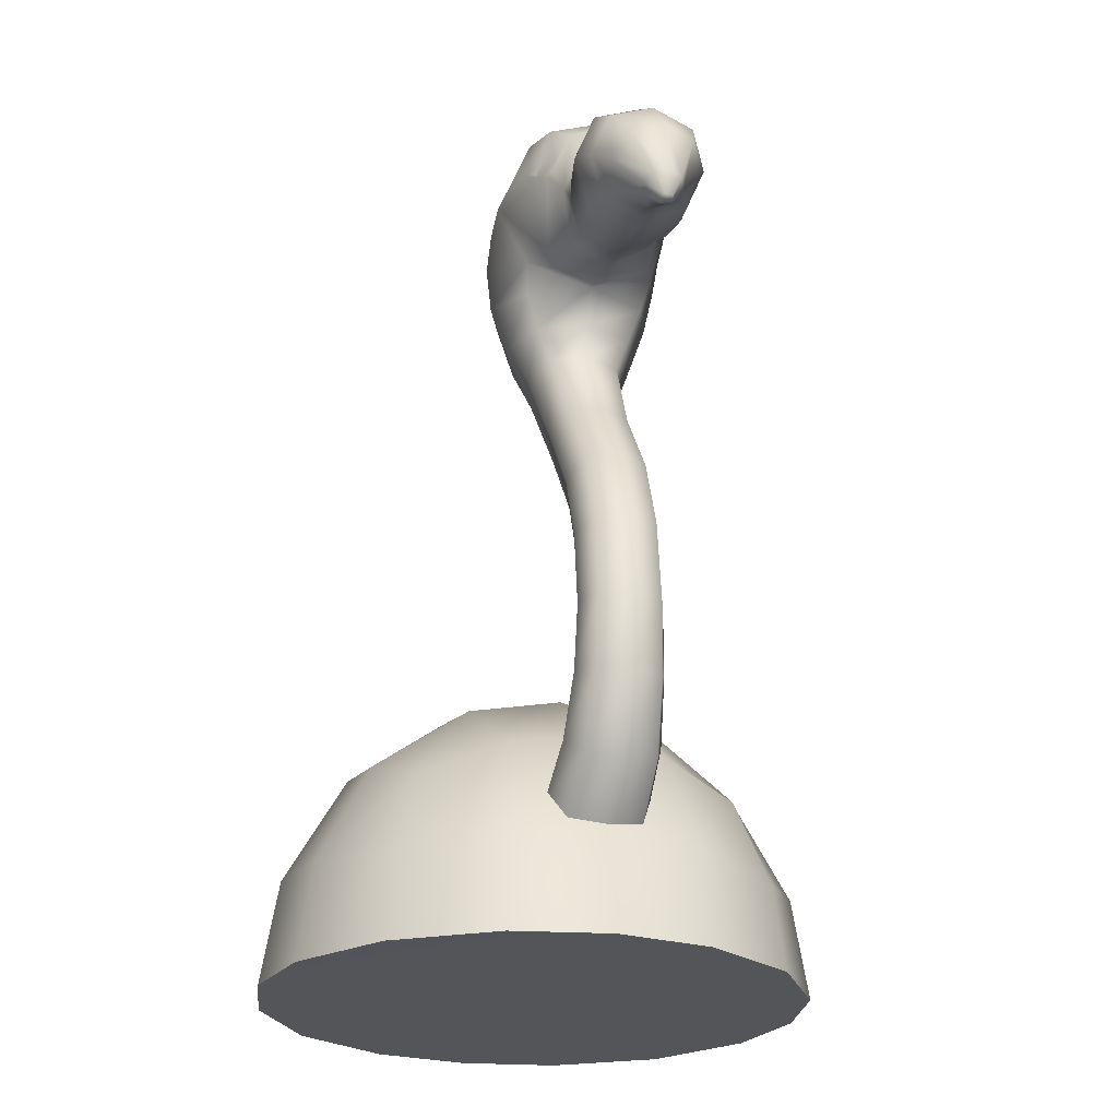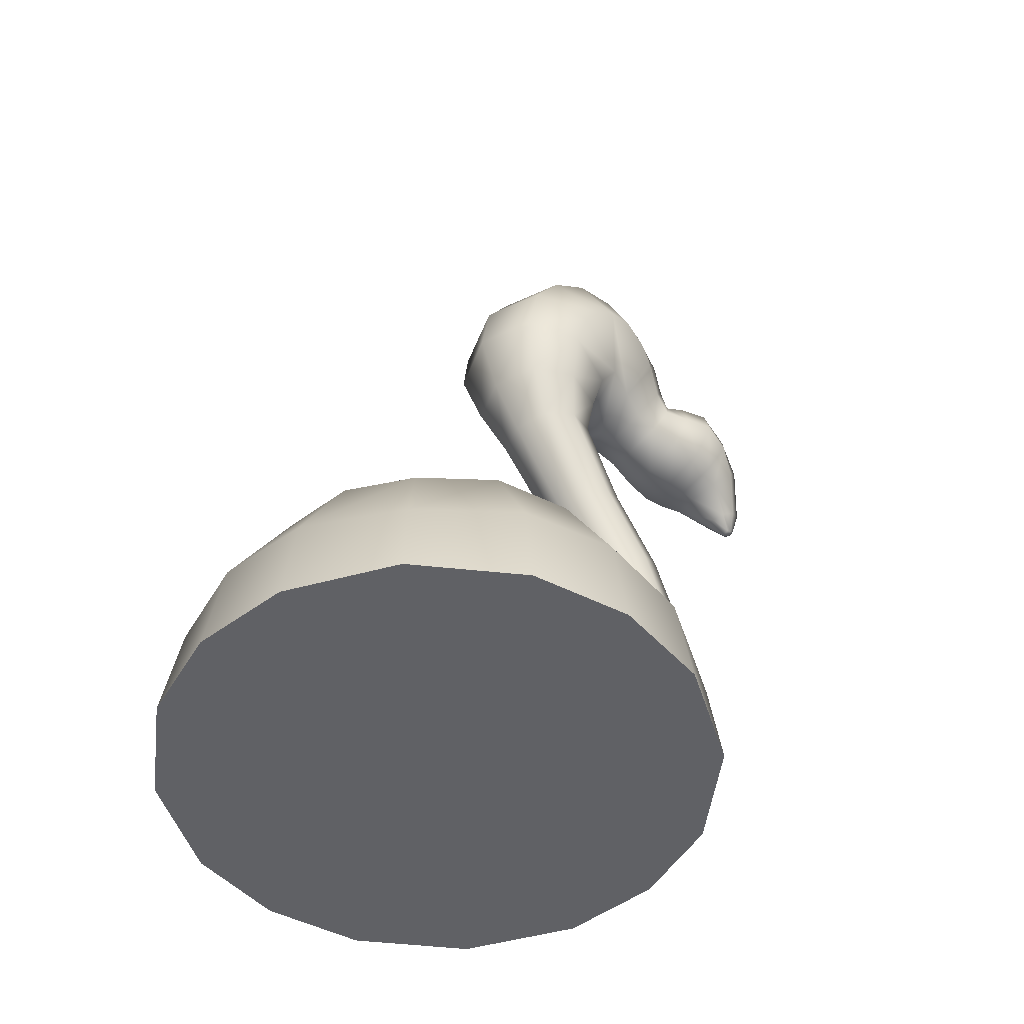
<metadata>
{"format":"obj","ext":"obj","renderer":"f3d","projection":"perspective","resolution":1024,"background":"white","views":[{"elev":-24.3,"azim":-16.5,"up":"+Z"},{"elev":-48.5,"azim":-129.9,"up":"+Z"}]}
</metadata>
<code>
g m_FlamingoHat01
v 0.254 0.2951 -0.221
v 0.2434 0.2845 -0.1095
v 0.1218 0.3569 -0.08979
v 0.1273 0.377 -0.2206
v 3.76e-05 0.3775 -0.08347
v 3.76e-05 0.4002 -0.2203
v -0.1218 0.3569 -0.08979
v -0.1272 0.377 -0.2206
v -0.2433 0.2845 -0.1095
v -0.2539 0.2951 -0.221
v 0.1044 0.2845 0.04738
v 0.2077 0.2488 0.007067
v 3.76e-05 0.2955 0.05973
v -0.1043 0.2845 0.04738
v -0.2076 0.2488 0.007067
v 0.1218 0.163 0.129
v 0.2434 0.1455 0.04738
v 0.3157 0.163 -0.08979
v 0.3363 0.04117 -0.08347
v 0.3591 0.04117 -0.2203
v 0.3359 -0.08606 -0.2206
v 0.3157 -0.08063 -0.08979
v 0.254 -0.2128 -0.221
v 0.2434 -0.2022 -0.1095
v 0.3359 0.1684 -0.2206
v 0.2434 0.2845 -0.1095
v 0.254 0.2951 -0.221
v 0.2434 -0.06316 0.04738
v 0.2077 -0.1665 0.007067
v 0.2543 0.04117 0.05973
v 0.1274 0.04117 0.1523
v 3.76e-05 0.04117 0.1786
v 0.1218 -0.08063 0.129
v 3.76e-05 -0.08623 0.1523
v -0.1218 -0.08063 0.129
v -0.1274 0.04117 0.1523
v 3.76e-05 0.1686 0.1523
v -0.1218 0.163 0.129
v -0.2433 0.1455 0.04738
v -0.2433 0.2845 -0.1095
v -0.3157 0.163 -0.08979
v -0.2539 0.2951 -0.221
v -0.3358 0.1684 -0.2206
v -0.3363 0.04117 -0.08347
v -0.359 0.04117 -0.2203
v -0.3157 -0.08063 -0.08979
v -0.3358 -0.08606 -0.2206
v -0.2433 -0.2022 -0.1095
v -0.2539 -0.2128 -0.221
v -0.2543 0.04117 0.05973
v -0.2433 -0.06316 0.04738
v -0.2076 -0.1665 0.007067
v -0.1043 -0.2022 0.04738
v -0.2433 -0.2022 -0.1095
v -0.1218 -0.2745 -0.08979
v -0.2539 -0.2128 -0.221
v -0.1272 -0.2947 -0.2206
v 3.76e-05 -0.2951 -0.08347
v 3.76e-05 -0.3179 -0.2203
v 0.1218 -0.2745 -0.08979
v 0.1273 -0.2947 -0.2206
v 0.2434 -0.2022 -0.1095
v 0.254 -0.2128 -0.221
v 3.76e-05 -0.2131 0.05973
v 0.1044 -0.2022 0.04738
v 0.00644 -0.5544 0.6485
v 0.007375 -0.5489 0.6449
v 3.76e-05 -0.5498 0.6429
v 3.76e-05 -0.5557 0.6477
v -0.0073 -0.5489 0.6449
v -0.006365 -0.5544 0.6485
v -0.02519 -0.539 0.6684
v -0.01833 -0.5557 0.6766
v -0.05776 -0.5085 0.7179
v -0.04221 -0.5343 0.7479
v -0.0554 -0.4976 0.7909
v -0.07581 -0.4779 0.7433
v 3.76e-05 -0.5049 0.8084
v 3.76e-05 -0.5438 0.7589
v 0.05548 -0.4976 0.7909
v 0.04228 -0.5343 0.7479
v 0.07589 -0.4779 0.7433
v 0.05784 -0.5085 0.7179
v 0.0184 -0.5557 0.6766
v 3.76e-05 -0.5618 0.6798
v 0.02526 -0.539 0.6684
v 3.76e-05 -0.5498 0.6429
v 3.76e-05 -0.5422 0.642
v -0.006365 -0.5425 0.6435
v -0.0073 -0.5489 0.6449
v 0.007375 -0.5489 0.6449
v 0.00644 -0.5425 0.6435
v 3.76e-05 -0.5162 0.657
v -0.01833 -0.5224 0.66
v 3.76e-05 -0.4731 0.6769
v -0.04221 -0.4826 0.6879
v -0.0554 -0.4581 0.6956
v 3.76e-05 -0.4509 0.6781
v 0.04228 -0.4826 0.6879
v 0.05548 -0.4581 0.6956
v -0.07581 -0.4779 0.7433
v -0.05776 -0.5085 0.7179
v 0.05784 -0.5085 0.7179
v 0.07589 -0.4779 0.7433
v 0.0184 -0.5224 0.66
v -0.02519 -0.539 0.6684
v 0.02526 -0.539 0.6684
v 0.04542 -0.3443 -0.00887
v 0.04848 -0.2672 -0.0804
v 3.76e-05 -0.2751 -0.09581
v 3.76e-05 -0.3576 -0.01823
v 0.06213 -0.308 0.01656
v 0.06621 -0.2456 -0.0383
v 0.04542 -0.2717 0.042
v 0.04848 -0.224 0.003802
v 3.76e-05 -0.2584 0.05136
v 3.76e-05 -0.2161 0.01922
v 0.04187 -0.3787 0.08435
v 3.76e-05 -0.3935 0.08059
v 3.76e-05 -0.2832 0.1085
v 0.04187 -0.298 0.1048
v 0.05727 -0.3384 0.09456
v 0.04021 -0.3858 0.1814
v 3.76e-05 -0.4004 0.1815
v 3.76e-05 -0.2913 0.1803
v 0.04021 -0.3059 0.1805
v 0.055 -0.3459 0.1809
v 0.04024 -0.3707 0.2906
v 3.76e-05 -0.385 0.2944
v 3.76e-05 -0.2793 0.2664
v 0.04024 -0.2935 0.2702
v 0.05503 -0.3321 0.2804
v 0.0402 -0.3321 0.3884
v 3.76e-05 -0.345 0.3956
v 3.76e-05 -0.2496 0.3423
v 0.0402 -0.2625 0.3495
v 0.05499 -0.2973 0.3689
v 0.04043 -0.2598 0.4888
v 3.76e-05 -0.2726 0.4961
v 3.76e-05 -0.1774 0.4416
v 0.04043 -0.1902 0.449
v 0.0553 -0.225 0.4689
v 0.0478 -0.1954 0.5995
v 3.76e-05 -0.2115 0.6049
v 3.76e-05 -0.09168 0.5648
v 0.0478 -0.1078 0.5702
v 0.06538 -0.1516 0.5849
v 0.06457 -0.1948 0.6473
v 3.76e-05 -0.2176 0.6489
v 0.08137 -0.2008 0.6949
v 3.76e-05 -0.2374 0.6962
v 3.76e-05 -0.04795 0.6368
v 0.06457 -0.07078 0.6384
v 3.76e-05 -0.01906 0.7231
v 0.08137 -0.04731 0.7187
v 0.08833 -0.1328 0.6429
v 0.1113 -0.124 0.7068
v 0.08828 -0.2232 0.7284
v 3.76e-05 -0.03244 0.8073
v 0.08828 -0.06002 0.7946
v 3.76e-05 -0.07901 0.8789
v 0.08901 -0.1009 0.8577
v 0.1208 -0.1349 0.7601
v 0.1218 -0.1604 0.8002
v 0.06988 -0.2657 0.7227
v 3.76e-05 -0.2708 0.6962
v 3.76e-05 -0.1442 0.9275
v 0.08854 -0.1576 0.9003
v 3.76e-05 -0.2196 0.9439
v 0.08452 -0.2232 0.9154
v 0.1211 -0.1939 0.8266
v 0.1156 -0.233 0.838
v 3.76e-05 -0.2959 0.9231
v 0.07441 -0.2903 0.8989
v 3.76e-05 -0.3524 0.8803
v 0.06167 -0.3413 0.862
v 0.07661 -0.3191 0.8401
v 0.07859 -0.3203 0.8192
v 0.08043 -0.3106 0.8475
v 0.08593 -0.3006 0.8475
v 0.09163 -0.2917 0.8411
v 0.1018 -0.2751 0.8333
v 0.0927 -0.2924 0.8293
v 0.09355 -0.2932 0.8191
v 0.08992 -0.3035 0.8139
v 0.08435 -0.3114 0.8125
v 3.76e-05 -0.3741 0.8353
v 0.05112 -0.3637 0.8202
v 3.76e-05 -0.3855 0.8129
v 0.04831 -0.3785 0.797
v 0.06991 -0.3355 0.7789
v 0.06608 -0.3595 0.7538
v 0.05112 -0.3073 0.7211
v 3.76e-05 -0.2969 0.6962
v 0.04831 -0.3406 0.7105
v 3.76e-05 -0.3336 0.6946
v 3.76e-05 -0.3576 -0.01823
v 3.76e-05 -0.2751 -0.09581
v -0.04841 -0.2672 -0.0804
v -0.04534 -0.3443 -0.00887
v -0.06614 -0.2456 -0.0383
v -0.06205 -0.308 0.01656
v -0.04841 -0.224 0.003802
v -0.04534 -0.2717 0.042
v 3.76e-05 -0.2161 0.01922
v 3.76e-05 -0.2584 0.05136
v 3.76e-05 -0.3935 0.08059
v -0.04179 -0.3787 0.08435
v -0.05719 -0.3384 0.09456
v -0.04179 -0.298 0.1048
v 3.76e-05 -0.2832 0.1085
v 3.76e-05 -0.4004 0.1815
v -0.04013 -0.3858 0.1814
v -0.05492 -0.3459 0.1809
v -0.04013 -0.3059 0.1805
v 3.76e-05 -0.2913 0.1803
v 3.76e-05 -0.385 0.2944
v -0.04016 -0.3707 0.2906
v -0.05496 -0.3321 0.2804
v -0.04016 -0.2935 0.2702
v 3.76e-05 -0.2793 0.2664
v 3.76e-05 -0.345 0.3956
v -0.04013 -0.3321 0.3884
v -0.05491 -0.2973 0.3689
v -0.04013 -0.2625 0.3495
v 3.76e-05 -0.2496 0.3423
v -0.05522 -0.225 0.4689
v -0.04036 -0.1902 0.449
v -0.04036 -0.2598 0.4888
v 3.76e-05 -0.1774 0.4416
v 3.76e-05 -0.2726 0.4961
v 3.76e-05 -0.2115 0.6049
v -0.04773 -0.1954 0.5995
v -0.06531 -0.1516 0.5849
v -0.04773 -0.1078 0.5702
v 3.76e-05 -0.09168 0.5648
v 3.76e-05 -0.2176 0.6489
v -0.0645 -0.1948 0.6473
v 3.76e-05 -0.2374 0.6962
v -0.0813 -0.2008 0.6949
v -0.08826 -0.1328 0.6429
v -0.1112 -0.124 0.7068
v -0.0645 -0.07078 0.6384
v -0.0813 -0.04731 0.7187
v 3.76e-05 -0.04795 0.6368
v 3.76e-05 -0.01906 0.7231
v -0.0882 -0.2232 0.7284
v -0.1207 -0.1349 0.7601
v -0.1217 -0.1604 0.8002
v -0.0882 -0.06002 0.7946
v -0.08893 -0.1009 0.8577
v 3.76e-05 -0.03244 0.8073
v 3.76e-05 -0.07901 0.8789
v 3.76e-05 -0.2708 0.6962
v -0.0698 -0.2657 0.7227
v -0.121 -0.1939 0.8266
v -0.1156 -0.233 0.838
v -0.08846 -0.1576 0.9003
v -0.08445 -0.2232 0.9154
v 3.76e-05 -0.1442 0.9275
v 3.76e-05 -0.2196 0.9439
v -0.1017 -0.2751 0.8333
v -0.09428 -0.295 0.8183
v -0.08931 -0.3025 0.8141
v -0.08428 -0.3114 0.8125
v -0.07957 -0.3174 0.8161
v -0.07433 -0.2903 0.8989
v 3.76e-05 -0.2959 0.9231
v -0.06159 -0.3413 0.862
v 3.76e-05 -0.3524 0.8803
v -0.06984 -0.3355 0.7789
v -0.05104 -0.3637 0.8202
v -0.066 -0.3595 0.7538
v -0.04824 -0.3406 0.7105
v -0.05104 -0.3073 0.7211
v 3.76e-05 -0.3336 0.6946
v 3.76e-05 -0.2969 0.6962
v -0.04824 -0.3785 0.797
v 3.76e-05 -0.3741 0.8353
v 3.76e-05 -0.3855 0.8129
v -0.07642 -0.316 0.8389
v -0.0769 -0.3197 0.8296
v -0.07821 -0.3085 0.8447
v -0.08399 -0.2981 0.8442
v -0.09045 -0.2901 0.839
v -0.09457 -0.2889 0.8269
v 0.06226 -0.425 0.6995
v 0.05604 -0.3828 0.7005
v 3.76e-05 -0.3781 0.6808
v 3.76e-05 -0.4202 0.6777
v -0.05596 -0.3828 0.7005
v -0.06219 -0.425 0.6995
v -0.04824 -0.3406 0.7105
v 3.76e-05 -0.3336 0.6946
v 0.04831 -0.3406 0.7105
v -0.07658 -0.3956 0.7542
v -0.0851 -0.438 0.7585
v -0.066 -0.3595 0.7538
v 0.08518 -0.438 0.7585
v 0.07665 -0.3956 0.7542
v 0.06608 -0.3595 0.7538
v 3.76e-05 -0.4509 0.6781
v -0.0554 -0.4581 0.6956
v 0.05548 -0.4581 0.6956
v -0.07581 -0.4779 0.7433
v 0.07589 -0.4779 0.7433
v -0.0851 -0.438 0.7585
v -0.07658 -0.3956 0.7542
v -0.05596 -0.4085 0.8079
v -0.06219 -0.4511 0.8175
v -0.04824 -0.3785 0.797
v -0.066 -0.3595 0.7538
v 3.76e-05 -0.4132 0.8277
v 3.76e-05 -0.4559 0.8393
v 0.05604 -0.4085 0.8079
v 0.06226 -0.4511 0.8175
v 0.04831 -0.3785 0.797
v 3.76e-05 -0.3855 0.8129
v 0.07665 -0.3956 0.7542
v 0.08518 -0.438 0.7585
v -0.07581 -0.4779 0.7433
v -0.0554 -0.4976 0.7909
v 3.76e-05 -0.5049 0.8084
v 0.05548 -0.4976 0.7909
v 0.07589 -0.4779 0.7433
v 0.05604 -0.4085 0.8079
v 0.04831 -0.3785 0.797
v 0.06608 -0.3595 0.7538
v 0.07665 -0.3956 0.7542
v 0.08992 -0.3035 0.8139
v 0.07859 -0.3203 0.8192
v 0.07661 -0.3191 0.8401
v 0.08043 -0.3106 0.8475
v 0.08593 -0.3006 0.8475
v 0.09355 -0.2932 0.8191
v 0.09163 -0.2917 0.8411
v 0.0927 -0.2924 0.8293
v -0.07642 -0.316 0.8389
v -0.0769 -0.3197 0.8296
v -0.07957 -0.3174 0.8161
v -0.08931 -0.3025 0.8141
v -0.07821 -0.3085 0.8447
v -0.08399 -0.2981 0.8442
v -0.09428 -0.295 0.8183
v -0.09045 -0.2901 0.839
v -0.09457 -0.2889 0.8269
v 0.3359 -0.08606 -0.2206
v 0.1273 -0.2947 -0.2206
v 0.254 -0.2128 -0.221
v 0.3591 0.04117 -0.2203
v 0.1273 -0.2947 -0.2206
v 0.3359 -0.08606 -0.2206
v 0.3591 0.04117 -0.2203
v 3.76e-05 -0.3179 -0.2203
v 0.1273 -0.2947 -0.2206
v 3.76e-05 -0.3179 -0.2203
v 0.3591 0.04117 -0.2203
v 3.76e-05 0.4002 -0.2203
v 0.3591 0.04117 -0.2203
v 0.1273 0.377 -0.2206
v 3.76e-05 0.4002 -0.2203
v 0.1273 0.377 -0.2206
v 0.3359 0.1684 -0.2206
v 0.254 0.2951 -0.221
v -0.1272 -0.2947 -0.2206
v -0.3358 -0.08606 -0.2206
v -0.2539 -0.2128 -0.221
v -0.1272 -0.2947 -0.2206
v -0.359 0.04117 -0.2203
v -0.3358 -0.08606 -0.2206
v 3.76e-05 -0.3179 -0.2203
v -0.359 0.04117 -0.2203
v -0.1272 -0.2947 -0.2206
v 3.76e-05 0.4002 -0.2203
v -0.359 0.04117 -0.2203
v 3.76e-05 -0.3179 -0.2203
v -0.1272 0.377 -0.2206
v -0.359 0.04117 -0.2203
v 3.76e-05 0.4002 -0.2203
v -0.1272 0.377 -0.2206
v -0.3358 0.1684 -0.2206
v -0.359 0.04117 -0.2203
v -0.2539 0.2951 -0.221
v -0.3358 0.1684 -0.2206
v -0.1272 0.377 -0.2206
v 0.3359 0.1684 -0.2206
v 0.1273 0.377 -0.2206
v 0.3591 0.04117 -0.2203
g m_FlamingoHat01_0
f 3 2 1
f 4 3 1
f 5 3 4
f 6 5 4
f 7 5 6
f 8 7 6
f 9 7 8
f 10 9 8
f 3 11 2
f 11 12 2
f 13 11 3
f 5 13 3
f 14 13 5
f 7 14 5
f 15 14 7
f 9 15 7
f 11 16 12
f 16 17 12
f 12 17 18
f 18 17 19
f 18 19 20
f 20 19 21
f 19 22 21
f 21 22 23
f 22 24 23
f 25 18 20
f 26 18 25
f 26 12 18
f 27 26 25
f 22 28 24
f 28 29 24
f 30 28 22
f 19 30 22
f 17 30 19
f 31 30 17
f 16 31 17
f 32 31 16
f 33 28 30
f 31 33 30
f 34 33 31
f 32 34 31
f 35 34 32
f 36 35 32
f 36 32 37
f 37 32 16
f 37 16 11
f 13 37 11
f 38 37 13
f 38 36 37
f 14 38 13
f 39 38 14
f 15 39 14
f 39 15 40
f 41 39 40
f 41 40 42
f 43 41 42
f 44 41 43
f 45 44 43
f 46 44 45
f 47 46 45
f 48 46 47
f 49 48 47
f 50 39 41
f 44 50 41
f 39 50 38
f 51 50 44
f 46 51 44
f 52 51 46
f 48 52 46
f 50 51 36
f 50 36 38
f 51 35 36
f 51 52 35
f 52 53 35
f 53 52 54
f 55 53 54
f 55 54 56
f 57 55 56
f 58 55 57
f 59 58 57
f 60 58 59
f 61 60 59
f 62 60 61
f 63 62 61
f 64 53 55
f 58 64 55
f 65 64 58
f 60 65 58
f 29 65 60
f 62 29 60
f 65 29 28
f 33 65 28
f 64 65 33
f 34 64 33
f 53 64 34
f 35 53 34
f 68 67 66
f 69 68 66
f 70 68 69
f 71 70 69
f 72 70 71
f 73 72 71
f 73 71 69
f 74 72 73
f 75 74 73
f 75 76 74
f 76 77 74
f 78 76 75
f 79 78 75
f 80 78 79
f 81 80 79
f 82 80 81
f 83 82 81
f 81 79 84
f 79 85 84
f 75 73 85
f 79 75 85
f 81 84 86
f 83 81 86
f 84 85 66
f 85 69 66
f 85 73 69
f 84 66 67
f 86 84 67
f 89 88 87
f 90 89 87
f 87 88 91
f 88 92 91
f 93 88 89
f 94 93 89
f 94 89 90
f 95 93 94
f 96 95 94
f 96 97 95
f 97 98 95
f 95 98 99
f 95 99 93
f 98 100 99
f 101 97 96
f 102 101 96
f 99 100 103
f 100 104 103
f 99 105 93
f 91 92 105
f 96 94 106
f 102 96 106
f 107 105 99
f 103 107 99
f 105 92 88
f 93 105 88
f 107 91 105
f 106 94 90
f 110 109 108
f 111 110 108
f 108 109 112
f 109 113 112
f 112 113 114
f 113 115 114
f 114 115 116
f 115 117 116
f 111 108 118
f 119 111 118
f 114 116 120
f 121 114 120
f 112 114 121
f 122 112 121
f 108 112 122
f 118 108 122
f 119 118 123
f 124 119 123
f 121 120 125
f 126 121 125
f 122 121 126
f 127 122 126
f 118 122 127
f 123 118 127
f 124 123 128
f 129 124 128
f 126 125 130
f 131 126 130
f 127 126 131
f 132 127 131
f 123 127 132
f 128 123 132
f 129 128 133
f 134 129 133
f 131 130 135
f 136 131 135
f 132 131 136
f 137 132 136
f 128 132 137
f 133 128 137
f 134 133 138
f 139 134 138
f 136 135 140
f 141 136 140
f 137 136 141
f 133 137 142
f 138 133 142
f 142 137 141
f 139 138 143
f 144 139 143
f 141 140 145
f 146 141 145
f 142 141 146
f 147 142 146
f 138 142 147
f 143 138 147
f 144 143 148
f 149 144 148
f 149 148 150
f 151 149 150
f 146 145 152
f 153 146 152
f 147 146 153
f 153 152 154
f 155 153 154
f 156 153 155
f 143 147 156
f 148 143 156
f 156 147 153
f 157 156 155
f 148 156 157
f 150 148 157
f 151 150 158
f 155 154 159
f 160 155 159
f 157 155 160
f 160 159 161
f 162 160 161
f 163 160 162
f 150 157 163
f 158 150 163
f 163 157 160
f 164 163 162
f 158 163 164
f 151 158 165
f 166 151 165
f 162 161 167
f 168 162 167
f 164 162 168
f 168 167 169
f 170 168 169
f 171 168 170
f 158 164 171
f 171 164 168
f 172 171 170
f 158 171 172
f 165 158 172
f 170 169 173
f 174 170 173
f 172 170 174
f 174 173 175
f 176 174 175
f 177 174 176
f 176 178 177
f 177 179 174
f 179 180 174
f 180 181 174
f 182 174 181
f 182 172 174
f 182 181 183
f 183 184 182
f 165 182 184
f 165 172 182
f 165 184 185
f 185 186 165
f 178 186 185
f 176 175 187
f 188 176 187
f 188 187 189
f 190 188 189
f 191 188 190
f 165 186 191
f 191 186 178
f 192 191 190
f 193 191 192
f 193 165 191
f 166 165 193
f 194 166 193
f 194 193 195
f 195 193 192
f 196 194 195
f 176 188 191
f 191 178 176
f 199 198 197
f 200 199 197
f 201 199 200
f 202 201 200
f 203 201 202
f 204 203 202
f 205 203 204
f 206 205 204
f 200 197 207
f 208 200 207
f 202 200 208
f 209 202 208
f 204 202 209
f 210 204 209
f 206 204 210
f 211 206 210
f 208 207 212
f 213 208 212
f 209 208 213
f 214 209 213
f 210 209 214
f 215 210 214
f 211 210 215
f 216 211 215
f 213 212 217
f 218 213 217
f 214 213 218
f 219 214 218
f 215 214 219
f 220 215 219
f 216 215 220
f 221 216 220
f 218 217 222
f 223 218 222
f 219 218 223
f 224 219 223
f 220 219 224
f 225 220 224
f 221 220 225
f 226 221 225
f 225 224 227
f 228 225 227
f 226 225 228
f 224 223 229
f 227 224 229
f 230 226 228
f 223 222 231
f 229 223 231
f 229 231 232
f 233 229 232
f 227 229 233
f 234 227 233
f 228 227 234
f 235 228 234
f 230 228 235
f 236 230 235
f 233 232 237
f 238 233 237
f 234 233 238
f 238 237 239
f 240 238 239
f 241 238 240
f 235 234 241
f 241 234 238
f 242 241 240
f 243 241 242
f 243 235 241
f 236 235 243
f 244 243 242
f 245 243 244
f 245 236 243
f 246 245 244
f 247 240 239
f 242 240 247
f 244 242 248
f 248 242 247
f 249 248 247
f 250 248 249
f 250 244 248
f 246 244 250
f 251 250 249
f 252 250 251
f 252 246 250
f 253 252 251
f 247 239 254
f 255 247 254
f 256 247 255
f 251 249 256
f 256 249 247
f 257 256 255
f 258 256 257
f 258 251 256
f 253 251 258
f 259 258 257
f 260 258 259
f 260 253 258
f 261 260 259
f 259 257 262
f 262 257 255
f 263 262 255
f 264 263 255
f 255 265 264
f 266 264 265
f 267 259 262
f 261 259 267
f 268 261 267
f 268 267 269
f 270 268 269
f 269 266 271
f 266 265 271
f 271 272 269
f 270 269 272
f 272 271 273
f 273 271 274
f 271 275 274
f 271 265 275
f 274 275 276
f 275 277 276
f 275 255 277
f 265 255 275
f 255 254 277
f 278 272 273
f 279 272 278
f 279 270 272
f 280 279 278
f 269 267 281
f 281 282 269
f 267 283 281
f 267 284 283
f 267 285 284
f 267 262 285
f 262 286 285
f 263 286 262
f 269 282 266
f 289 288 287
f 290 289 287
f 291 289 290
f 292 291 290
f 291 293 289
f 293 294 289
f 289 294 288
f 294 295 288
f 296 291 292
f 297 296 292
f 298 293 291
f 296 298 291
f 287 288 299
f 288 300 299
f 288 295 300
f 295 301 300
f 292 290 302
f 303 292 302
f 297 292 303
f 302 290 304
f 290 287 304
f 305 297 303
f 287 299 306
f 304 287 306
f 309 308 307
f 310 309 307
f 309 311 308
f 311 312 308
f 313 309 310
f 314 313 310
f 315 313 314
f 316 315 314
f 315 317 313
f 317 318 313
f 318 311 309
f 313 318 309
f 319 315 316
f 320 319 316
f 310 307 321
f 322 310 321
f 314 310 322
f 316 314 323
f 323 314 322
f 324 316 323
f 320 316 324
f 325 320 324
f 328 327 326
f 329 328 326
f 332 331 330
f 330 333 332
f 330 334 333
f 330 335 334
f 335 336 334
f 335 337 336
f 340 339 338
f 338 341 340
f 338 342 341
f 342 343 341
f 343 344 341
f 343 345 344
f 345 346 344
f 349 348 347
f 352 351 350
f 355 354 353
f 358 357 356
f 361 360 359
f 364 363 362
f 367 366 365
f 370 369 368
f 373 372 371
f 376 375 374
f 379 378 377
f 382 381 380
f 385 384 383
f 388 387 386

</code>
